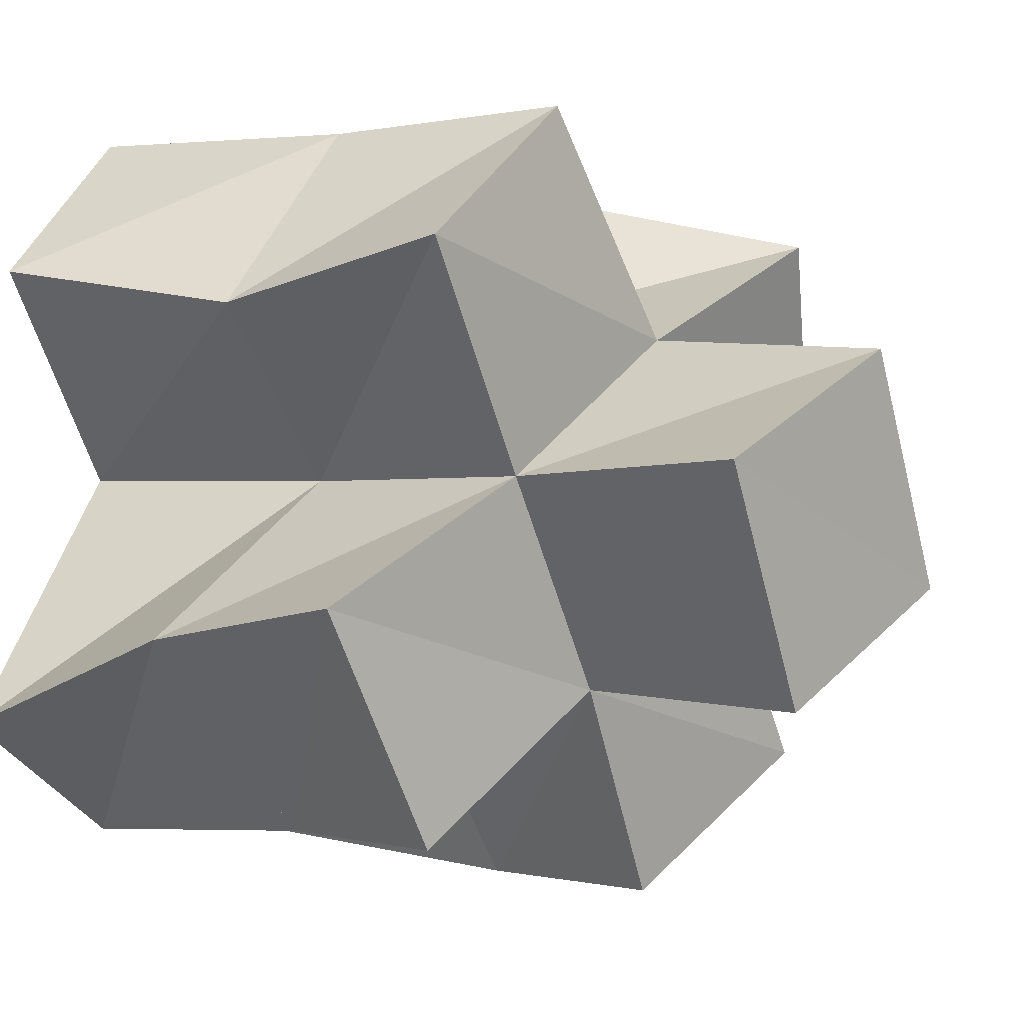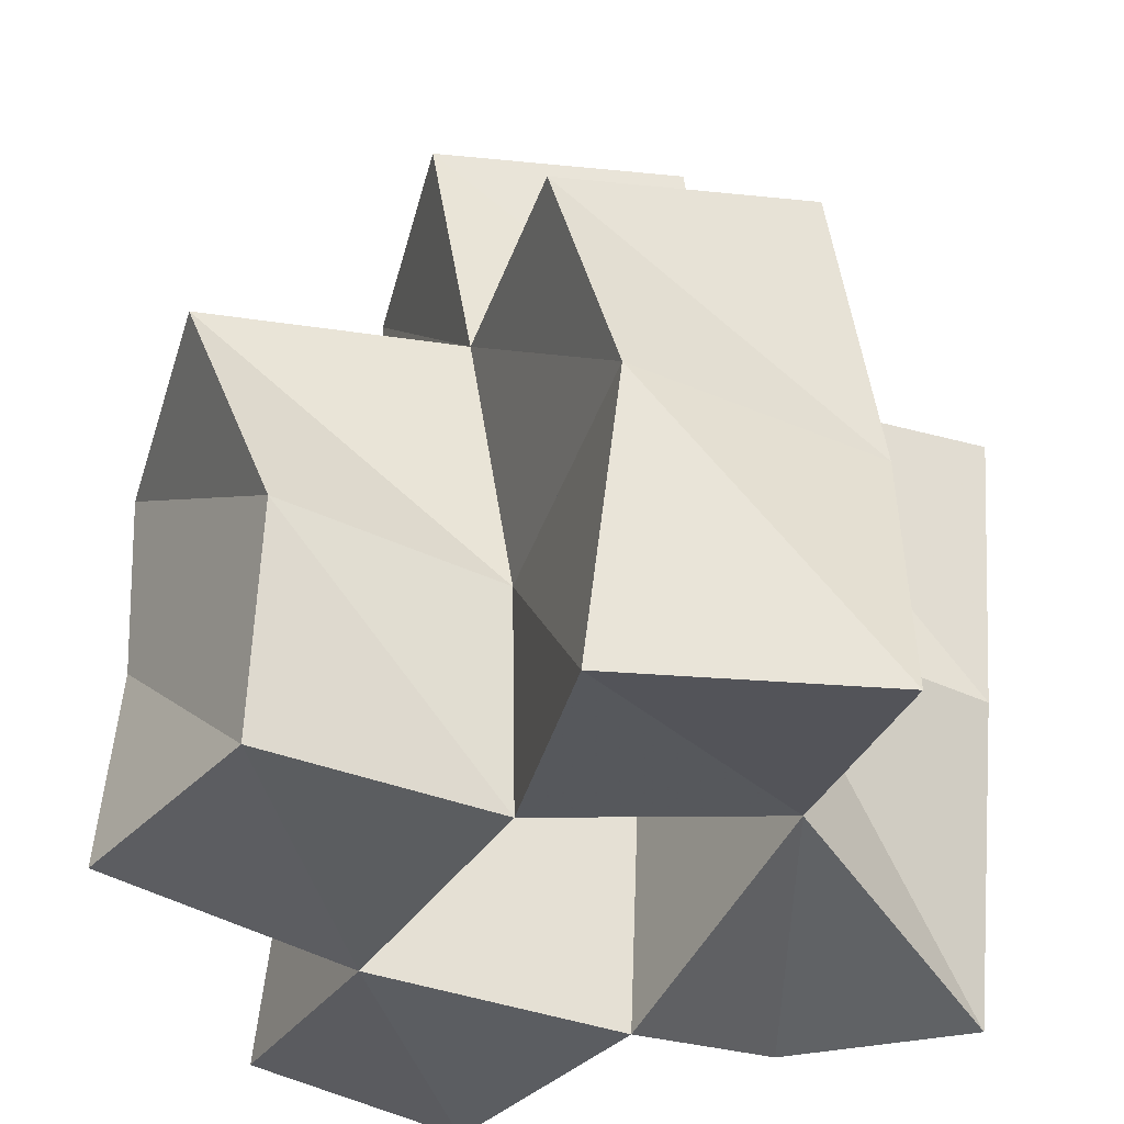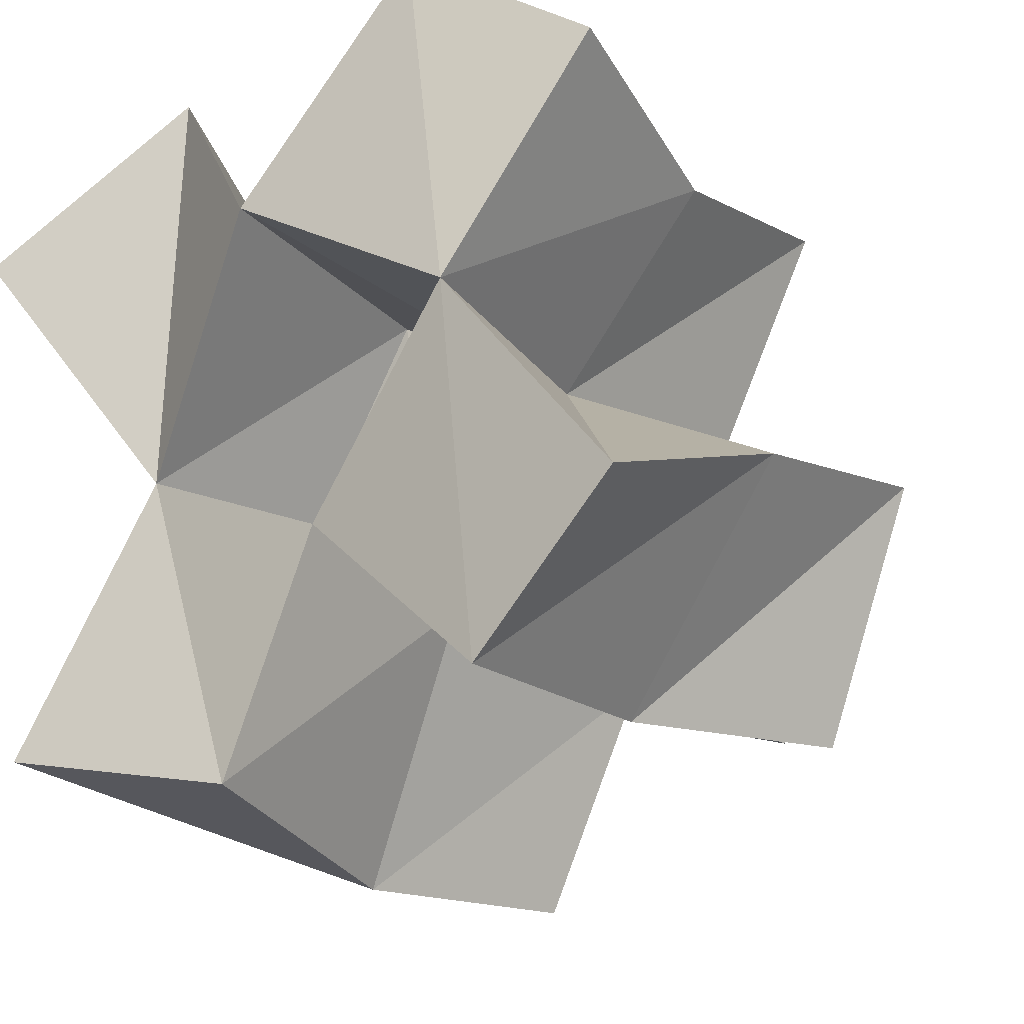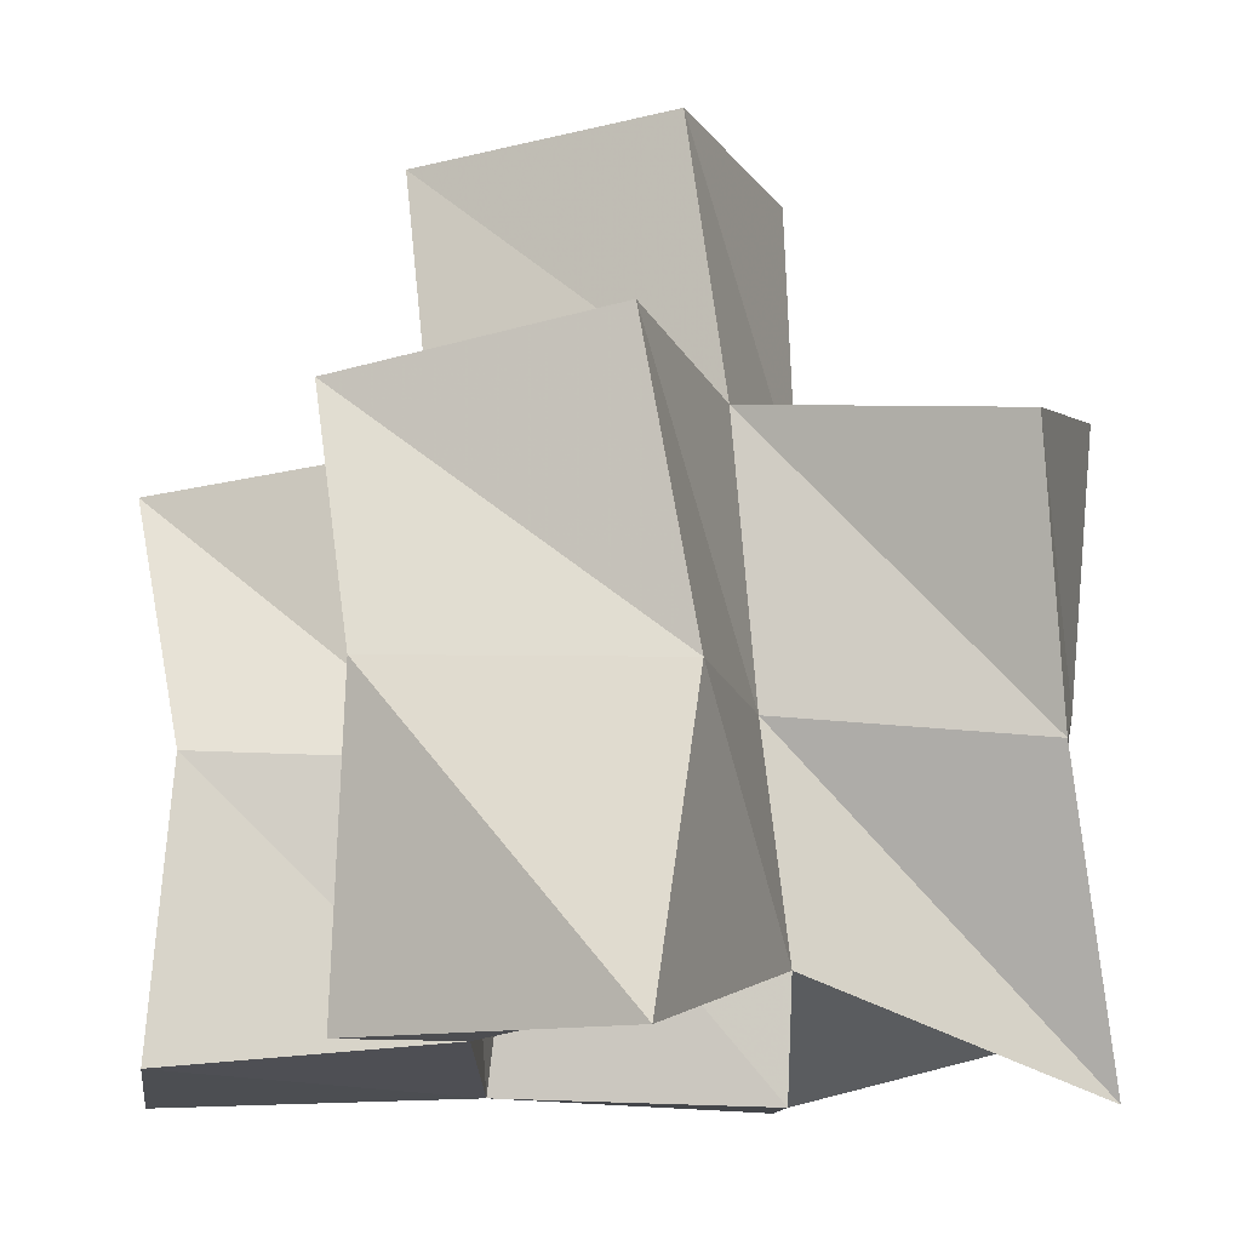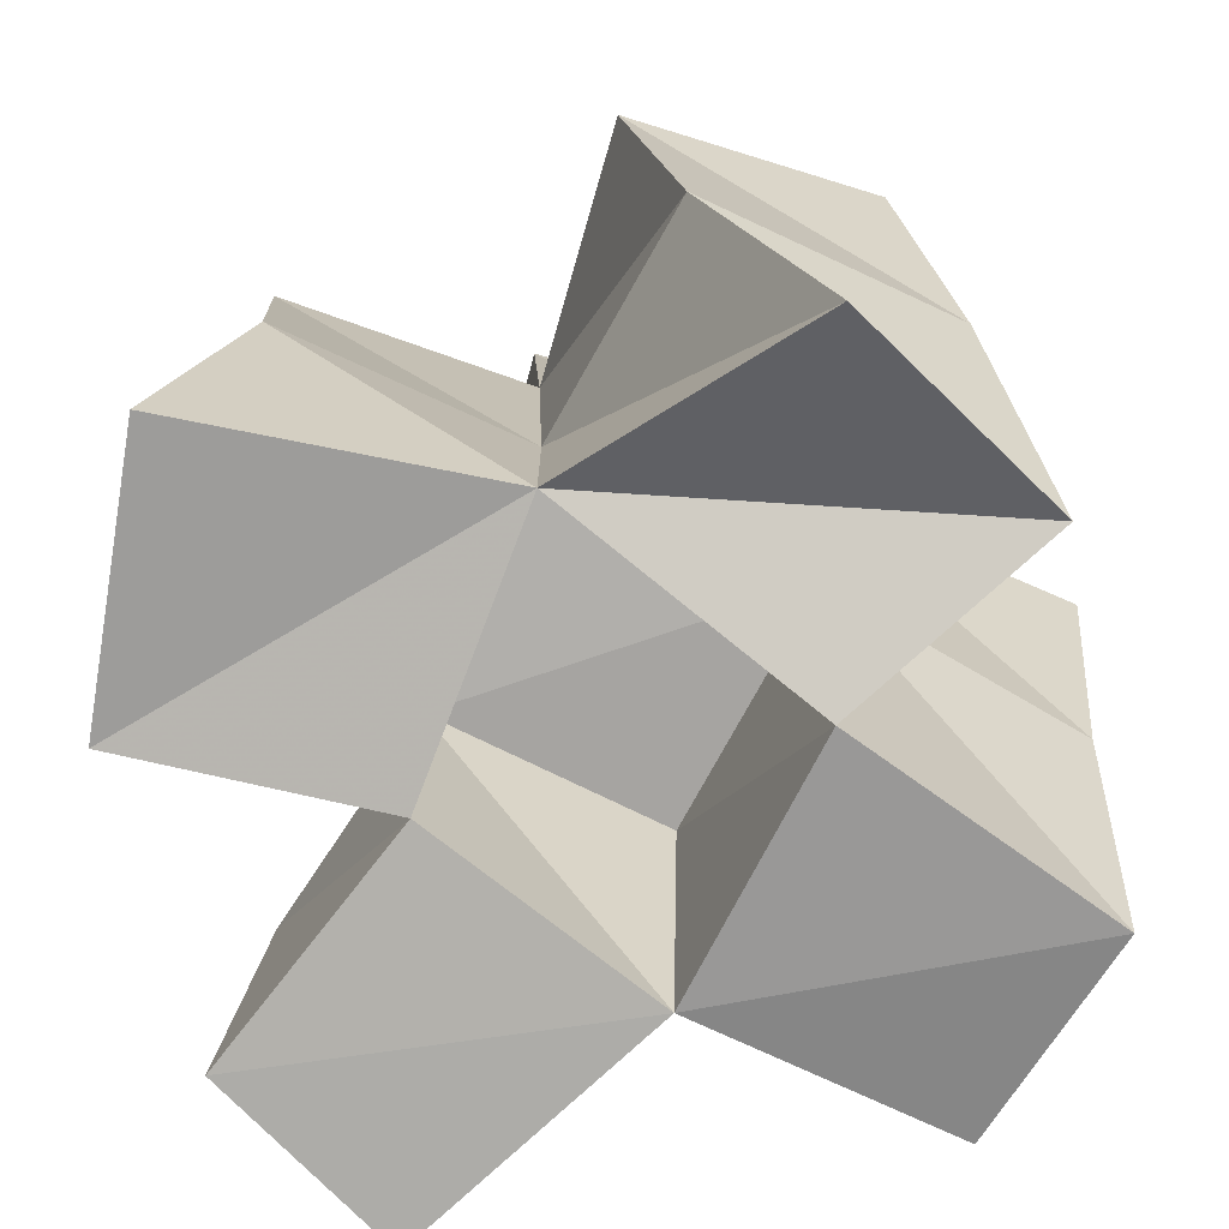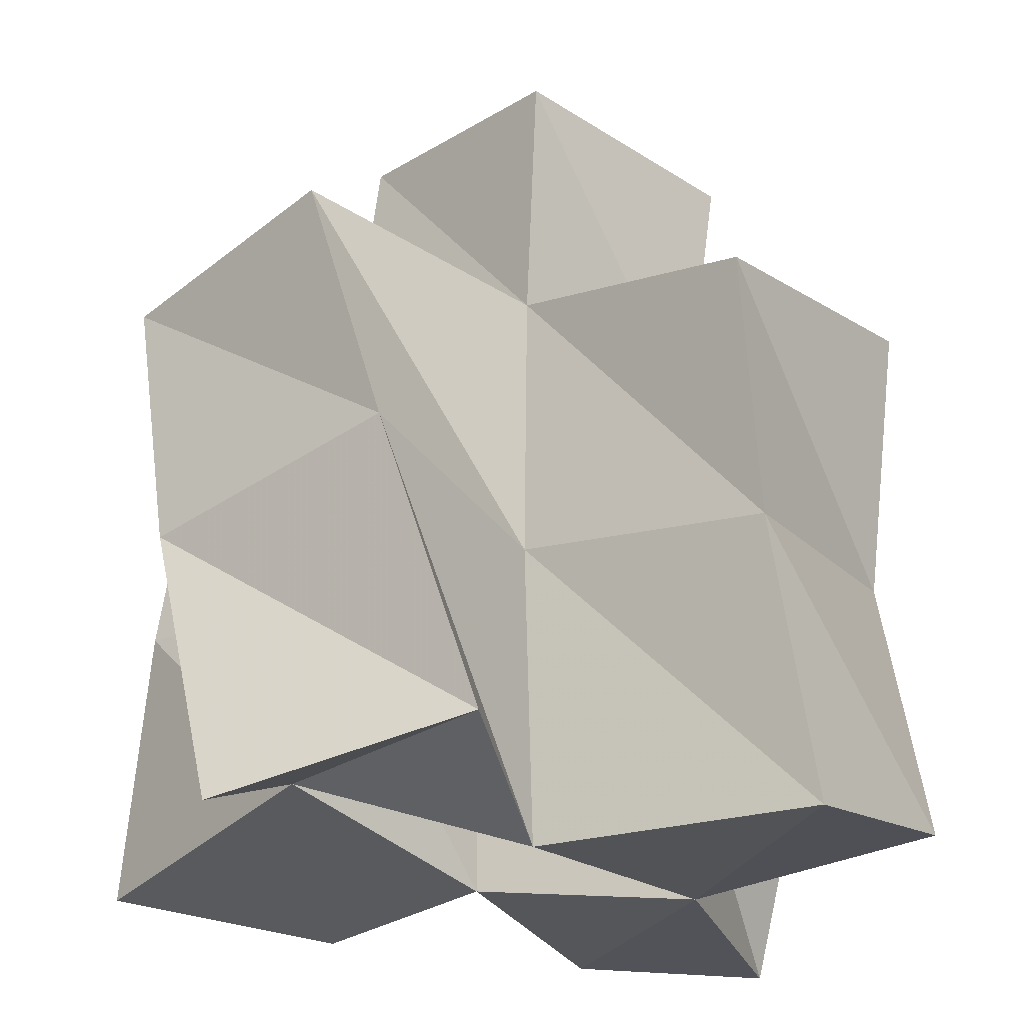
<metadata>
{"format":"obj","ext":"obj","renderer":"f3d","projection":"perspective","resolution":1024,"background":"white","views":[{"elev":5.7,"azim":123.7,"up":"+Z"},{"elev":-34.1,"azim":-172.6,"up":"+Y"},{"elev":-25.0,"azim":32.9,"up":"+Z"},{"elev":-9.6,"azim":-137.5,"up":"+Y"},{"elev":-70.4,"azim":-83.9,"up":"+Y"},{"elev":-23.8,"azim":-20.3,"up":"+Y"}]}
</metadata>
<code>
v 0.5822 0.1 0.1436
v 0.5856 0.1499 0.165
v 0.5471 0.1019 0.1894
v 0.5405 0.1541 0.1913
v 0.5519 0.1055 0.1178
v 0.5519 0.1561 0.1236
v 0.5151 0.1098 0.1535
v 0.5156 0.1542 0.1527
v 0.5759 0.1055 0.2326
v 0.5692 0.1546 0.227
v 0.5404 0.1 0.2579
v 0.5307 0.1517 0.2596
v 0.5032 0.1001 0.217
v 0.5012 0.1568 0.2184
v 0.4694 0.1201 0.1774
v 0.475 0.16 0.1765
v 0.4986 0.1086 0.1082
v 0.4914 0.1629 0.1046
v 0.4485 0.1096 0.1221
v 0.4504 0.1618 0.1353
v 0.4797 0.1109 0.2538
v 0.4638 0.1661 0.2461
v 0.4411 0.1 0.2238
v 0.4356 0.1555 0.2035
v 0.5905 0.1942 0.1748
v 0.5459 0.204 0.1951
v 0.5696 0.2006 0.1287
v 0.5238 0.2065 0.1522
v 0.5689 0.2021 0.2397
v 0.525 0.1996 0.264
v 0.5016 0.208 0.219
v 0.479 0.2101 0.1747
v 0.504 0.2067 0.1088
v 0.459 0.2148 0.1305
v 0.4527 0.2135 0.2372
v 0.4321 0.2054 0.1933
v 0.5503 0.2523 0.2007
v 0.5038 0.2576 0.2185
v 0.5322 0.2554 0.1538
v 0.4859 0.2602 0.1717
f 1 2 4
f 3 1 4
f 2 6 8
f 4 2 8
f 6 5 7
f 8 6 7
f 5 1 3
f 7 5 3
f 8 7 3
f 4 8 3
f 2 1 5
f 6 2 5
f 9 10 12
f 11 9 12
f 10 4 14
f 12 10 14
f 4 3 13
f 14 4 13
f 3 9 11
f 13 3 11
f 14 13 11
f 12 14 11
f 10 9 3
f 4 10 3
f 7 8 16
f 15 7 16
f 8 18 20
f 16 8 20
f 18 17 19
f 20 18 19
f 17 7 15
f 19 17 15
f 20 19 15
f 16 20 15
f 8 7 17
f 18 8 17
f 13 14 22
f 21 13 22
f 14 16 24
f 22 14 24
f 16 15 23
f 24 16 23
f 15 13 21
f 23 15 21
f 24 23 21
f 22 24 21
f 14 13 15
f 16 14 15
f 2 25 26
f 4 2 26
f 25 27 28
f 26 25 28
f 27 6 8
f 28 27 8
f 6 2 4
f 8 6 4
f 28 8 4
f 26 28 4
f 25 2 6
f 27 25 6
f 10 29 30
f 12 10 30
f 29 26 31
f 30 29 31
f 26 4 14
f 31 26 14
f 4 10 12
f 14 4 12
f 31 14 12
f 30 31 12
f 29 10 4
f 26 29 4
f 8 28 32
f 16 8 32
f 28 33 34
f 32 28 34
f 33 18 20
f 34 33 20
f 18 8 16
f 20 18 16
f 34 20 16
f 32 34 16
f 28 8 18
f 33 28 18
f 14 31 35
f 22 14 35
f 31 32 36
f 35 31 36
f 32 16 24
f 36 32 24
f 16 14 22
f 24 16 22
f 36 24 22
f 35 36 22
f 31 14 16
f 32 31 16
f 4 26 31
f 14 4 31
f 26 28 32
f 31 26 32
f 28 8 16
f 32 28 16
f 8 4 14
f 16 8 14
f 32 16 14
f 31 32 14
f 26 4 8
f 28 26 8
f 26 37 38
f 31 26 38
f 37 39 40
f 38 37 40
f 39 28 32
f 40 39 32
f 28 26 31
f 32 28 31
f 40 32 31
f 38 40 31
f 37 26 28
f 39 37 28

</code>
